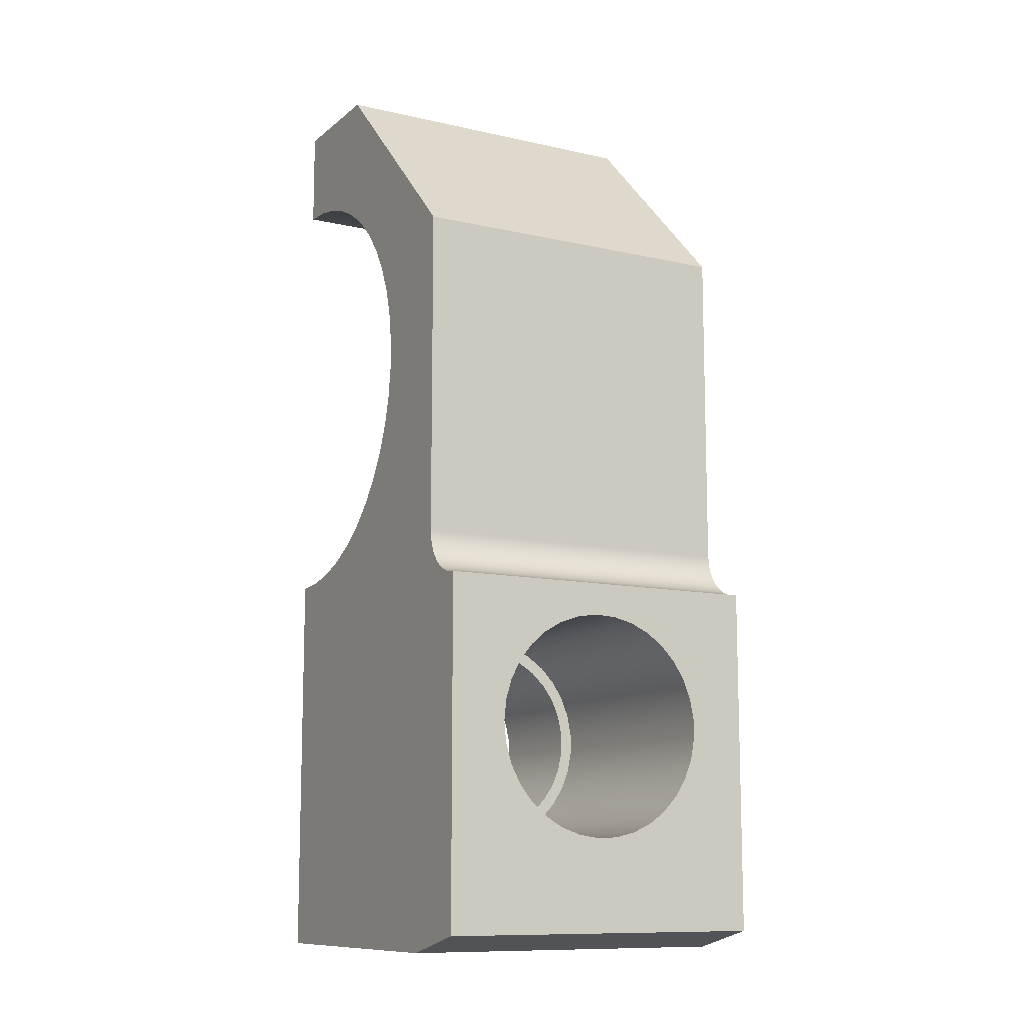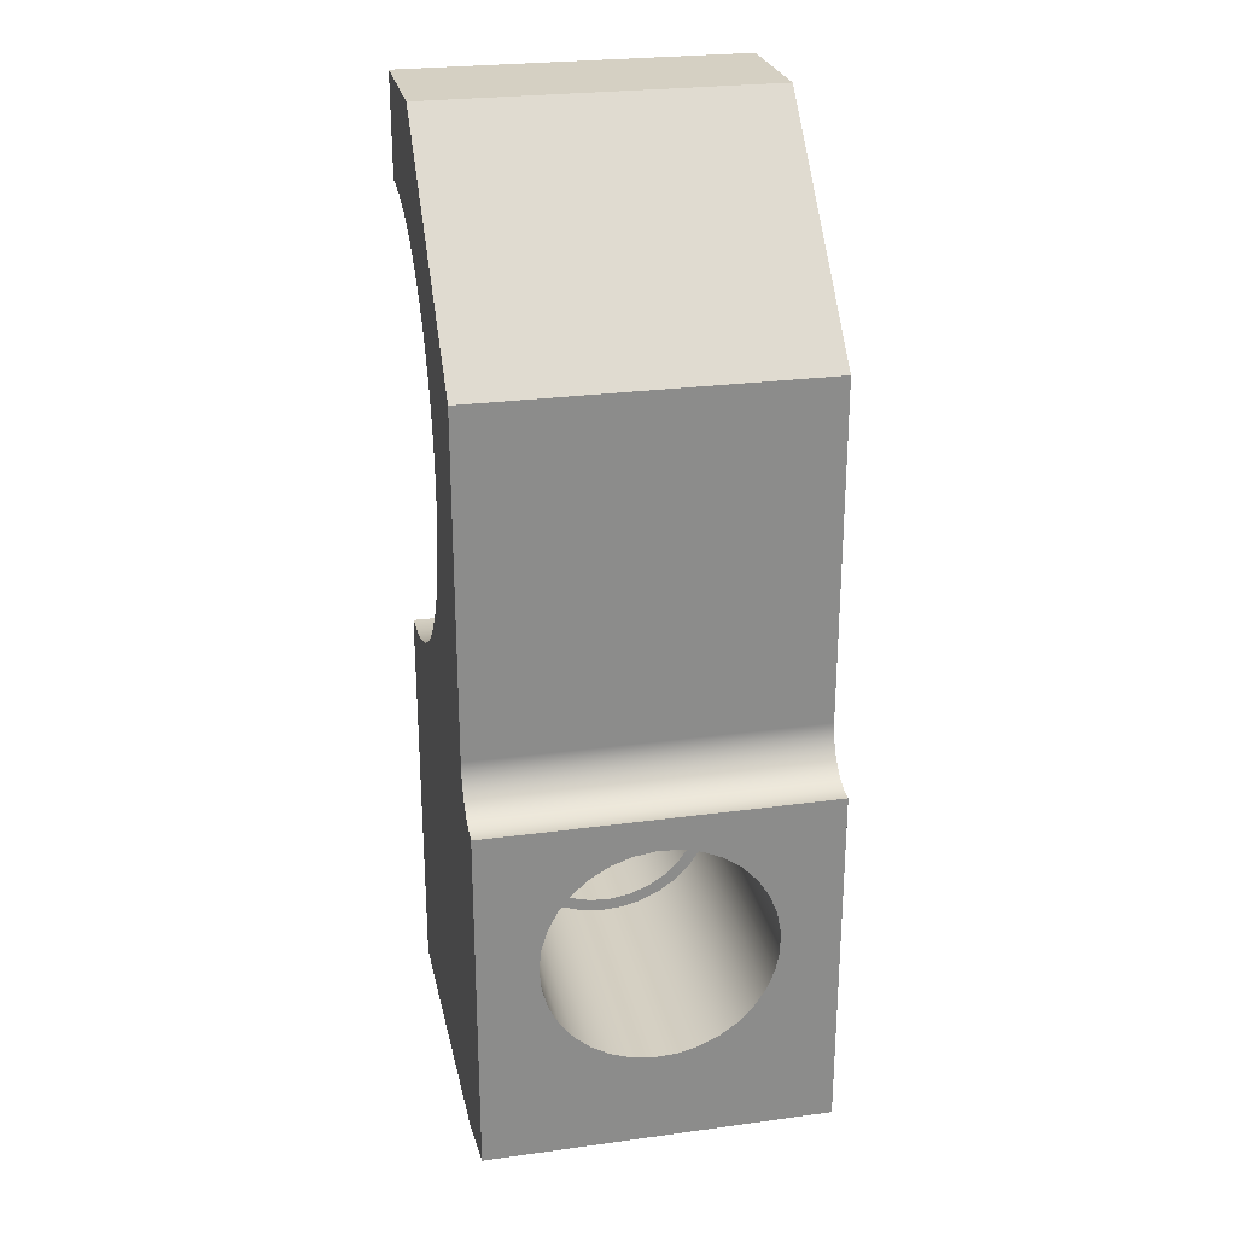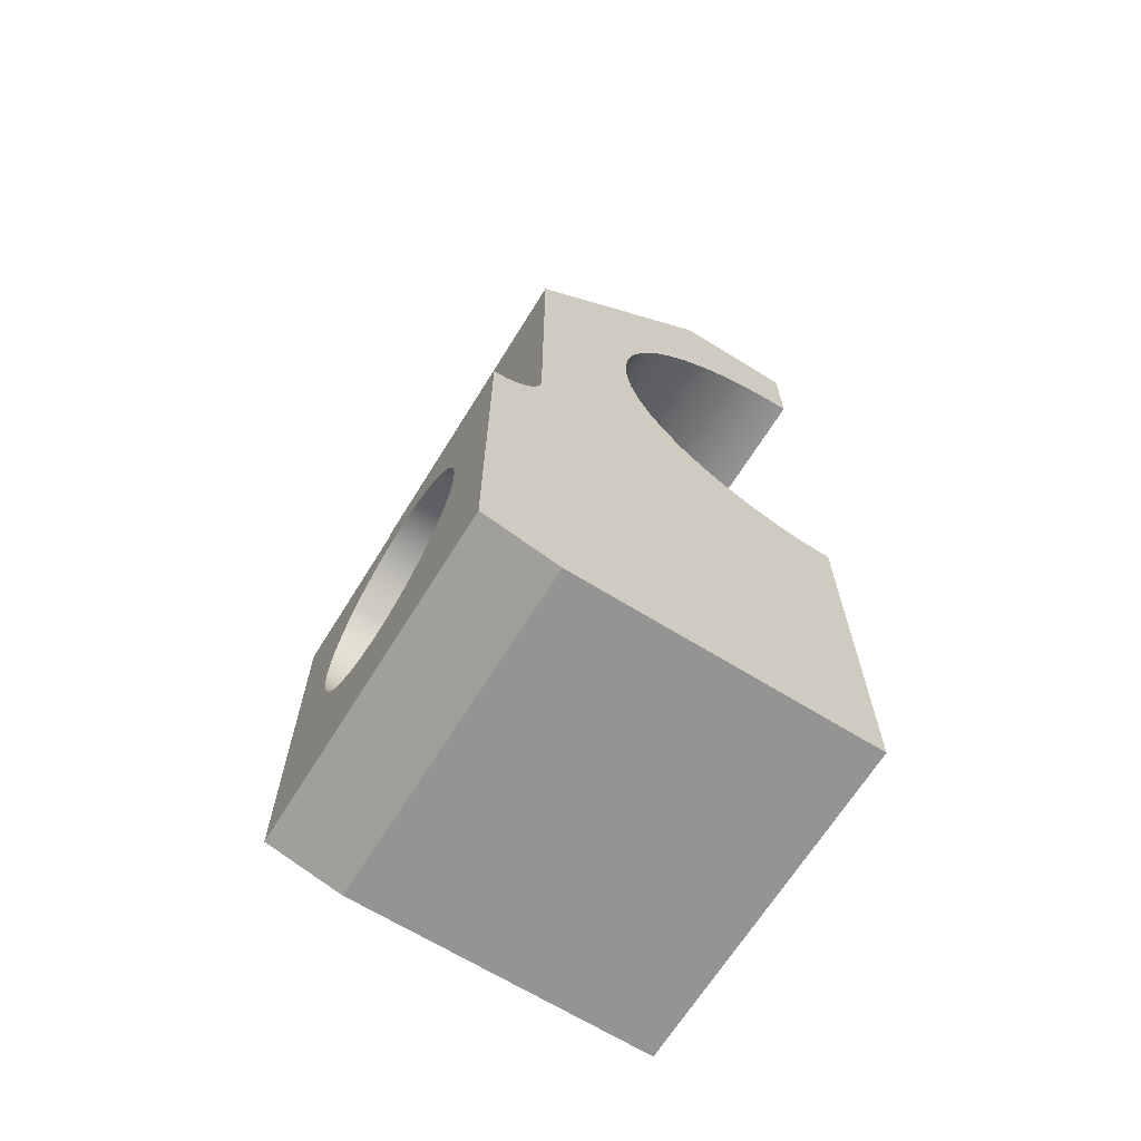
<metadata>
{"format":"obj","ext":"obj","renderer":"f3d","projection":"perspective","resolution":1024,"background":"white","views":[{"elev":-11.0,"azim":61.0,"up":"+Y"},{"elev":26.2,"azim":77.9,"up":"+Y"},{"elev":-67.0,"azim":148.2,"up":"+Y"}]}
</metadata>
<code>
v 2.5 -14.53 5.65
v 2.5 -14.1 5.609
v 2.5 -13.69 5.489
v 2.5 -13.31 5.293
v 2.5 -12.98 5.028
v 2.5 -12.7 4.705
v 2.5 -12.48 4.335
v 2.5 -12.34 3.93
v 2.5 -12.28 3.507
v 2.5 -12.3 3.08
v 2.5 -12.4 2.664
v 2.5 -12.58 2.275
v 2.5 -12.83 1.927
v 2.5 -13.14 1.631
v 2.5 -13.5 1.4
v 2.5 -13.9 1.241
v 2.5 -14.32 1.16
v 2.5 -14.74 1.16
v 2.5 -15.16 1.241
v 2.5 -15.56 1.4
v 2.5 -15.92 1.631
v 2.5 -16.23 1.927
v 2.5 -16.48 2.275
v 2.5 -16.66 2.664
v 2.5 -16.76 3.08
v 2.5 -16.78 3.507
v 2.5 -16.72 3.93
v 2.5 -16.58 4.335
v 2.5 -16.36 4.705
v 2.5 -16.08 5.028
v 2.5 -15.75 5.293
v 2.5 -15.37 5.489
v 2.5 -14.96 5.609
v 7.5 -14.53 5.65
v 7.5 -14.96 5.609
v 7.5 -15.37 5.489
v 7.5 -15.75 5.293
v 7.5 -16.08 5.028
v 7.5 -16.36 4.705
v 7.5 -16.58 4.335
v 7.5 -16.72 3.93
v 7.5 -16.78 3.507
v 7.5 -16.76 3.08
v 7.5 -16.66 2.664
v 7.5 -16.48 2.275
v 7.5 -16.23 1.927
v 7.5 -15.92 1.631
v 7.5 -15.56 1.4
v 7.5 -15.16 1.241
v 7.5 -14.74 1.16
v 7.5 -14.32 1.16
v 7.5 -13.9 1.241
v 7.5 -13.5 1.4
v 7.5 -13.14 1.631
v 7.5 -12.83 1.927
v 7.5 -12.58 2.275
v 7.5 -12.4 2.664
v 7.5 -12.3 3.08
v 7.5 -12.28 3.507
v 7.5 -12.34 3.93
v 7.5 -12.48 4.335
v 7.5 -12.7 4.705
v 7.5 -12.98 5.028
v 7.5 -13.31 5.293
v 7.5 -13.69 5.489
v 7.5 -14.1 5.609
v 2.5 -14.53 5.65
v 7.5 -14.53 5.65
v 2.5 -14.53 5.4
v 2.5 -14.13 5.359
v 2.5 -13.74 5.238
v 2.5 -13.39 5.042
v 2.5 -13.08 4.778
v 2.5 -12.83 4.458
v 2.5 -12.65 4.095
v 2.5 -12.55 3.703
v 2.5 -12.53 3.299
v 2.5 -12.59 2.899
v 2.5 -12.73 2.519
v 2.5 -12.95 2.176
v 2.5 -13.23 1.882
v 2.5 -13.56 1.651
v 2.5 -13.93 1.492
v 2.5 -14.33 1.41
v 2.5 -14.73 1.41
v 2.5 -15.13 1.492
v 2.5 -15.5 1.651
v 2.5 -15.83 1.882
v 2.5 -16.11 2.176
v 2.5 -16.33 2.519
v 2.5 -16.47 2.899
v 2.5 -16.53 3.299
v 2.5 -16.51 3.703
v 2.5 -16.41 4.095
v 2.5 -16.23 4.458
v 2.5 -15.98 4.778
v 2.5 -15.67 5.042
v 2.5 -15.32 5.238
v 2.5 -14.93 5.359
v 2.5 -14.53 5.65
v 2.5 -14.96 5.609
v 2.5 -15.37 5.489
v 2.5 -15.75 5.293
v 2.5 -16.08 5.028
v 2.5 -16.36 4.705
v 2.5 -16.58 4.335
v 2.5 -16.72 3.93
v 2.5 -16.78 3.507
v 2.5 -16.76 3.08
v 2.5 -16.66 2.664
v 2.5 -16.48 2.275
v 2.5 -16.23 1.927
v 2.5 -15.92 1.631
v 2.5 -15.56 1.4
v 2.5 -15.16 1.241
v 2.5 -14.74 1.16
v 2.5 -14.32 1.16
v 2.5 -13.9 1.241
v 2.5 -13.5 1.4
v 2.5 -13.14 1.631
v 2.5 -12.83 1.927
v 2.5 -12.58 2.275
v 2.5 -12.4 2.664
v 2.5 -12.3 3.08
v 2.5 -12.28 3.507
v 2.5 -12.34 3.93
v 2.5 -12.48 4.335
v 2.5 -12.7 4.705
v 2.5 -12.98 5.028
v 2.5 -13.31 5.293
v 2.5 -13.69 5.489
v 2.5 -14.1 5.609
v 2.5 -14.53 5.4
v 2.5 -14.93 5.359
v 2.5 -15.32 5.238
v 2.5 -15.67 5.042
v 2.5 -15.98 4.778
v 2.5 -16.23 4.458
v 2.5 -16.41 4.095
v 2.5 -16.51 3.703
v 2.5 -16.53 3.299
v 2.5 -16.47 2.899
v 2.5 -16.33 2.519
v 2.5 -16.11 2.176
v 2.5 -15.83 1.882
v 2.5 -15.5 1.651
v 2.5 -15.13 1.492
v 2.5 -14.73 1.41
v 2.5 -14.33 1.41
v 2.5 -13.93 1.492
v 2.5 -13.56 1.651
v 2.5 -13.23 1.882
v 2.5 -12.95 2.176
v 2.5 -12.73 2.519
v 2.5 -12.59 2.899
v 2.5 -12.53 3.299
v 2.5 -12.55 3.703
v 2.5 -12.65 4.095
v 2.5 -12.83 4.458
v 2.5 -13.08 4.778
v 2.5 -13.39 5.042
v 2.5 -13.74 5.238
v 2.5 -14.13 5.359
v 0 -14.53 5.4
v 0 -14.13 5.359
v 0 -13.74 5.238
v 0 -13.39 5.042
v 0 -13.08 4.778
v 0 -12.83 4.458
v 0 -12.65 4.095
v 0 -12.55 3.703
v 0 -12.53 3.299
v 0 -12.59 2.899
v 0 -12.73 2.519
v 0 -12.95 2.176
v 0 -13.23 1.882
v 0 -13.56 1.651
v 0 -13.93 1.492
v 0 -14.33 1.41
v 0 -14.73 1.41
v 0 -15.13 1.492
v 0 -15.5 1.651
v 0 -15.83 1.882
v 0 -16.11 2.176
v 0 -16.33 2.519
v 0 -16.47 2.899
v 0 -16.53 3.299
v 0 -16.51 3.703
v 0 -16.41 4.095
v 0 -16.23 4.458
v 0 -15.98 4.778
v 0 -15.67 5.042
v 0 -15.32 5.238
v 0 -14.93 5.359
v 0 -14.53 5.4
v 2.5 -14.53 5.4
v 2.5 0 0
v 0 0 0
v 0 0 6.8
v 2.5 0 6.8
v 6.5 -4 0
v 2.5 0 0
v 2.5 0 6.8
v 6.5 -4 6.8
v 6.5 -10.63 0
v 6.5 -4 0
v 6.5 -4 6.8
v 6.5 -10.63 6.8
v 7.5 -11.63 0
v 7.241 -11.6 0
v 7 -11.5 0
v 6.793 -11.34 0
v 6.634 -11.13 0
v 6.534 -10.89 0
v 6.5 -10.63 0
v 6.5 -10.63 6.8
v 6.534 -10.89 6.8
v 6.634 -11.13 6.8
v 6.793 -11.34 6.8
v 7 -11.5 6.8
v 7.241 -11.6 6.8
v 7.5 -11.63 6.8
v 7.5 -14.53 5.65
v 7.5 -14.1 5.609
v 7.5 -13.69 5.489
v 7.5 -13.31 5.293
v 7.5 -12.98 5.028
v 7.5 -12.7 4.705
v 7.5 -12.48 4.335
v 7.5 -12.34 3.93
v 7.5 -12.28 3.507
v 7.5 -12.3 3.08
v 7.5 -12.4 2.664
v 7.5 -12.58 2.275
v 7.5 -12.83 1.927
v 7.5 -13.14 1.631
v 7.5 -13.5 1.4
v 7.5 -13.9 1.241
v 7.5 -14.32 1.16
v 7.5 -14.74 1.16
v 7.5 -15.16 1.241
v 7.5 -15.56 1.4
v 7.5 -15.92 1.631
v 7.5 -16.23 1.927
v 7.5 -16.48 2.275
v 7.5 -16.66 2.664
v 7.5 -16.76 3.08
v 7.5 -16.78 3.507
v 7.5 -16.72 3.93
v 7.5 -16.58 4.335
v 7.5 -16.36 4.705
v 7.5 -16.08 5.028
v 7.5 -15.75 5.293
v 7.5 -15.37 5.489
v 7.5 -14.96 5.609
v 7.5 -18.63 0
v 7.5 -11.63 0
v 7.5 -11.63 6.8
v 7.5 -18.63 6.8
v 6 -19 0
v 7.5 -18.63 0
v 7.5 -18.63 6.8
v 6 -19 6.8
v 0 -19 0
v 6 -19 0
v 6 -19 6.8
v 0 -19 6.8
v 0 -14.53 5.4
v 0 -14.93 5.359
v 0 -15.32 5.238
v 0 -15.67 5.042
v 0 -15.98 4.778
v 0 -16.23 4.458
v 0 -16.41 4.095
v 0 -16.51 3.703
v 0 -16.53 3.299
v 0 -16.47 2.899
v 0 -16.33 2.519
v 0 -16.11 2.176
v 0 -15.83 1.882
v 0 -15.5 1.651
v 0 -15.13 1.492
v 0 -14.73 1.41
v 0 -14.33 1.41
v 0 -13.93 1.492
v 0 -13.56 1.651
v 0 -13.23 1.882
v 0 -12.95 2.176
v 0 -12.73 2.519
v 0 -12.59 2.899
v 0 -12.53 3.299
v 0 -12.55 3.703
v 0 -12.65 4.095
v 0 -12.83 4.458
v 0 -13.08 4.778
v 0 -13.39 5.042
v 0 -13.74 5.238
v 0 -14.13 5.359
v 0 -11 0
v 0 -19 0
v 0 -19 6.8
v 0 -11 6.8
v 0 -2 0
v 0.6127 -2.042 0
v 1.214 -2.167 0
v 1.793 -2.373 0
v 2.338 -2.655 0
v 2.84 -3.009 0
v 3.289 -3.429 0
v 3.676 -3.905 0
v 3.995 -4.43 0
v 4.24 -4.993 0
v 4.406 -5.584 0
v 4.49 -6.193 0
v 4.49 -6.807 0
v 4.406 -7.416 0
v 4.24 -8.007 0
v 3.995 -8.57 0
v 3.676 -9.095 0
v 3.289 -9.571 0
v 2.84 -9.991 0
v 2.338 -10.34 0
v 1.793 -10.63 0
v 1.214 -10.83 0
v 0.6127 -10.96 0
v 0 -11 0
v 0 -11 6.8
v 0.6127 -10.96 6.8
v 1.214 -10.83 6.8
v 1.793 -10.63 6.8
v 2.338 -10.34 6.8
v 2.84 -9.991 6.8
v 3.289 -9.571 6.8
v 3.676 -9.095 6.8
v 3.995 -8.57 6.8
v 4.24 -8.007 6.8
v 4.406 -7.416 6.8
v 4.49 -6.807 6.8
v 4.49 -6.193 6.8
v 4.406 -5.584 6.8
v 4.24 -4.993 6.8
v 3.995 -4.43 6.8
v 3.676 -3.905 6.8
v 3.289 -3.429 6.8
v 2.84 -3.009 6.8
v 2.338 -2.655 6.8
v 1.793 -2.373 6.8
v 1.214 -2.167 6.8
v 0.6127 -2.042 6.8
v 0 -2 6.8
v 0 0 0
v 0 -2 0
v 0 -2 6.8
v 0 0 6.8
v 0 0 6.8
v 0 -2 6.8
v 0.6127 -2.042 6.8
v 1.214 -2.167 6.8
v 1.793 -2.373 6.8
v 2.338 -2.655 6.8
v 2.84 -3.009 6.8
v 3.289 -3.429 6.8
v 3.676 -3.905 6.8
v 3.995 -4.43 6.8
v 4.24 -4.993 6.8
v 4.406 -5.584 6.8
v 4.49 -6.193 6.8
v 4.49 -6.807 6.8
v 4.406 -7.416 6.8
v 4.24 -8.007 6.8
v 3.995 -8.57 6.8
v 3.676 -9.095 6.8
v 3.289 -9.571 6.8
v 2.84 -9.991 6.8
v 2.338 -10.34 6.8
v 1.793 -10.63 6.8
v 1.214 -10.83 6.8
v 0.6127 -10.96 6.8
v 0 -11 6.8
v 0 -19 6.8
v 6 -19 6.8
v 7.5 -18.63 6.8
v 7.5 -11.63 6.8
v 7.241 -11.6 6.8
v 7 -11.5 6.8
v 6.793 -11.34 6.8
v 6.634 -11.13 6.8
v 6.534 -10.89 6.8
v 6.5 -10.63 6.8
v 6.5 -4 6.8
v 2.5 0 6.8
v 0 -2 0
v 0 0 0
v 2.5 0 0
v 6.5 -4 0
v 6.5 -10.63 0
v 6.534 -10.89 0
v 6.634 -11.13 0
v 6.793 -11.34 0
v 7 -11.5 0
v 7.241 -11.6 0
v 7.5 -11.63 0
v 7.5 -18.63 0
v 6 -19 0
v 0 -19 0
v 0 -11 0
v 0.6127 -10.96 0
v 1.214 -10.83 0
v 1.793 -10.63 0
v 2.338 -10.34 0
v 2.84 -9.991 0
v 3.289 -9.571 0
v 3.676 -9.095 0
v 3.995 -8.57 0
v 4.24 -8.007 0
v 4.406 -7.416 0
v 4.49 -6.807 0
v 4.49 -6.193 0
v 4.406 -5.584 0
v 4.24 -4.993 0
v 3.995 -4.43 0
v 3.676 -3.905 0
v 3.289 -3.429 0
v 2.84 -3.009 0
v 2.338 -2.655 0
v 1.793 -2.373 0
v 1.214 -2.167 0
v 0.6127 -2.042 0
g 1038db1a-e2ef-11ea-b645-54bf646e7e1f
f 2 66 1
f 1 66 68
f 67 34 33
f 33 34 35
f 33 35 32
f 32 35 36
f 32 36 31
f 31 36 37
f 31 37 30
f 30 37 38
f 30 38 29
f 29 38 39
f 29 39 28
f 28 39 40
f 28 40 27
f 27 40 41
f 27 41 26
f 26 41 42
f 26 42 25
f 25 42 43
f 25 43 24
f 24 43 44
f 24 44 23
f 23 44 45
f 23 45 22
f 22 45 46
f 22 46 21
f 21 46 47
f 21 47 20
f 20 47 48
f 20 48 19
f 19 48 49
f 19 49 18
f 18 49 50
f 18 50 17
f 17 50 51
f 17 51 16
f 16 51 52
f 16 52 15
f 15 52 53
f 15 53 14
f 14 53 54
f 14 54 13
f 13 54 55
f 13 55 12
f 12 55 56
f 12 56 11
f 11 56 57
f 11 57 10
f 10 57 58
f 10 58 9
f 9 58 59
f 9 59 8
f 8 59 60
f 8 60 7
f 7 60 61
f 7 61 6
f 6 61 62
f 6 62 5
f 5 62 63
f 5 63 4
f 4 63 64
f 4 64 3
f 3 64 65
f 3 65 2
f 2 65 66
g 103b4d74-e2ef-11ea-88f3-54bf646e7e1f
f 70 132 69
f 69 132 100
f 69 100 101
f 132 70 131
f 131 70 71
f 131 71 130
f 130 71 72
f 130 72 129
f 129 72 73
f 129 73 128
f 128 73 74
f 128 74 127
f 127 74 75
f 127 75 126
f 126 75 76
f 126 76 125
f 125 76 77
f 125 77 124
f 124 77 78
f 124 78 123
f 123 78 79
f 123 79 122
f 122 79 80
f 122 80 121
f 121 80 81
f 121 81 120
f 120 81 82
f 120 82 119
f 119 82 83
f 119 83 118
f 118 83 84
f 118 84 117
f 117 84 116
f 116 84 85
f 116 85 115
f 115 85 86
f 115 86 114
f 114 86 87
f 114 87 113
f 113 87 88
f 113 88 112
f 112 88 89
f 112 89 111
f 111 89 90
f 111 90 110
f 110 90 91
f 110 91 109
f 109 91 92
f 109 92 108
f 108 92 93
f 108 93 107
f 107 93 94
f 107 94 106
f 106 94 95
f 106 95 105
f 105 95 96
f 105 96 104
f 104 96 97
f 104 97 103
f 103 97 98
f 103 98 102
f 102 98 99
f 102 99 101
f 101 99 69
g 0f9bd8ba-e2ef-11ea-94d0-54bf646e7e1f
f 134 194 133
f 133 194 195
f 196 164 163
f 163 164 165
f 163 165 162
f 162 165 166
f 162 166 161
f 161 166 167
f 161 167 160
f 160 167 168
f 160 168 159
f 159 168 169
f 159 169 158
f 158 169 170
f 158 170 157
f 157 170 171
f 157 171 156
f 156 171 172
f 156 172 155
f 155 172 173
f 155 173 154
f 154 173 174
f 154 174 153
f 153 174 175
f 153 175 152
f 152 175 176
f 152 176 151
f 151 176 177
f 151 177 150
f 150 177 178
f 150 178 149
f 149 178 179
f 149 179 148
f 148 179 180
f 148 180 147
f 147 180 181
f 147 181 146
f 146 181 182
f 146 182 145
f 145 182 183
f 145 183 144
f 144 183 184
f 144 184 143
f 143 184 185
f 143 185 142
f 142 185 186
f 142 186 141
f 141 186 187
f 141 187 140
f 140 187 188
f 140 188 139
f 139 188 189
f 139 189 138
f 138 189 190
f 138 190 137
f 137 190 191
f 137 191 136
f 136 191 192
f 136 192 135
f 135 192 193
f 135 193 134
f 134 193 194
g 0eec3776-e2ef-11ea-b2f5-54bf646e7e1f
f 197 198 200
f 200 198 199
g 0eee335e-e2ef-11ea-b5c1-54bf646e7e1f
f 201 202 204
f 204 202 203
g 0ef0082c-e2ef-11ea-baff-54bf646e7e1f
f 205 206 208
f 208 206 207
g 0ef1dcca-e2ef-11ea-a1ee-54bf646e7e1f
f 222 209 221
f 221 209 210
f 221 210 220
f 220 210 211
f 220 211 219
f 219 211 212
f 219 212 218
f 218 212 213
f 218 213 217
f 217 213 214
f 217 214 216
f 216 214 215
g 0ef3b18c-e2ef-11ea-b2c1-54bf646e7e1f
f 224 258 223
f 223 258 259
f 223 259 255
f 255 259 254
f 254 259 253
f 253 259 252
f 252 259 251
f 251 259 250
f 250 259 249
f 249 259 248
f 248 259 256
f 248 256 247
f 247 256 246
f 246 256 245
f 245 256 244
f 244 256 243
f 243 256 242
f 242 256 241
f 241 256 240
f 240 256 257
f 240 257 239
f 239 257 238
f 238 257 237
f 237 257 236
f 236 257 235
f 235 257 234
f 234 257 233
f 233 257 232
f 232 257 231
f 231 257 258
f 231 258 230
f 230 258 229
f 229 258 228
f 228 258 227
f 227 258 226
f 226 258 225
f 225 258 224
g 0ef5ad54-e2ef-11ea-aa77-54bf646e7e1f
f 260 261 263
f 263 261 262
g 0ef7a928-e2ef-11ea-a1f0-54bf646e7e1f
f 264 265 267
f 267 265 266
g 0ef97de4-e2ef-11ea-8599-54bf646e7e1f
f 269 301 268
f 268 301 302
f 268 302 298
f 298 302 297
f 297 302 296
f 296 302 295
f 295 302 294
f 294 302 293
f 293 302 292
f 292 302 291
f 291 302 299
f 291 299 290
f 290 299 289
f 289 299 288
f 288 299 287
f 287 299 286
f 286 299 285
f 285 299 284
f 284 299 283
f 283 299 300
f 283 300 282
f 282 300 281
f 281 300 280
f 280 300 279
f 279 300 278
f 278 300 277
f 277 300 276
f 276 300 301
f 276 301 275
f 275 301 274
f 274 301 273
f 273 301 272
f 272 301 271
f 271 301 270
f 270 301 269
g 0efba0ca-e2ef-11ea-94a3-54bf646e7e1f
f 350 303 349
f 349 303 304
f 349 304 348
f 348 304 305
f 348 305 347
f 347 305 306
f 347 306 346
f 346 306 307
f 346 307 345
f 345 307 308
f 345 308 344
f 344 308 309
f 344 309 343
f 343 309 310
f 343 310 342
f 342 310 311
f 342 311 341
f 341 311 312
f 341 312 340
f 340 312 313
f 340 313 339
f 339 313 314
f 339 314 338
f 338 314 315
f 338 315 337
f 337 315 316
f 337 316 336
f 336 316 317
f 336 317 335
f 335 317 318
f 335 318 334
f 334 318 319
f 334 319 333
f 333 319 320
f 333 320 332
f 332 320 321
f 332 321 331
f 331 321 322
f 331 322 330
f 330 322 323
f 330 323 329
f 329 323 324
f 329 324 328
f 328 324 325
f 328 325 327
f 327 325 326
g 0efdc3de-e2ef-11ea-b38f-54bf646e7e1f
f 351 352 354
f 354 352 353
g 0f0034c2-e2ef-11ea-8028-54bf646e7e1f
f 356 357 355
f 355 357 358
f 355 358 391
f 391 358 359
f 391 359 360
f 360 361 391
f 391 361 362
f 391 362 363
f 391 363 390
f 390 363 364
f 390 364 365
f 365 366 390
f 390 366 367
f 390 367 368
f 390 368 389
f 389 368 369
f 389 369 370
f 370 371 389
f 389 371 388
f 388 371 372
f 388 372 381
f 381 372 373
f 381 373 374
f 374 375 381
f 381 375 380
f 380 375 376
f 380 376 377
f 377 378 380
f 380 378 379
f 382 385 381
f 381 385 386
f 381 386 387
f 383 384 382
f 382 384 385
f 387 388 381
g 0f0a9528-e2ef-11ea-9261-54bf646e7e1f
f 392 393 428
f 428 393 427
f 427 393 394
f 427 394 426
f 426 394 425
f 425 394 424
f 424 394 423
f 423 394 422
f 422 394 395
f 422 395 421
f 421 395 420
f 420 395 419
f 419 395 418
f 418 395 417
f 417 395 396
f 417 396 416
f 416 396 415
f 415 396 414
f 414 396 397
f 414 397 413
f 413 397 404
f 413 404 412
f 412 404 411
f 411 404 410
f 410 404 405
f 410 405 409
f 409 405 408
f 408 405 407
f 407 405 406
f 397 398 404
f 404 398 399
f 404 399 400
f 404 400 403
f 403 400 401
f 403 401 402

</code>
